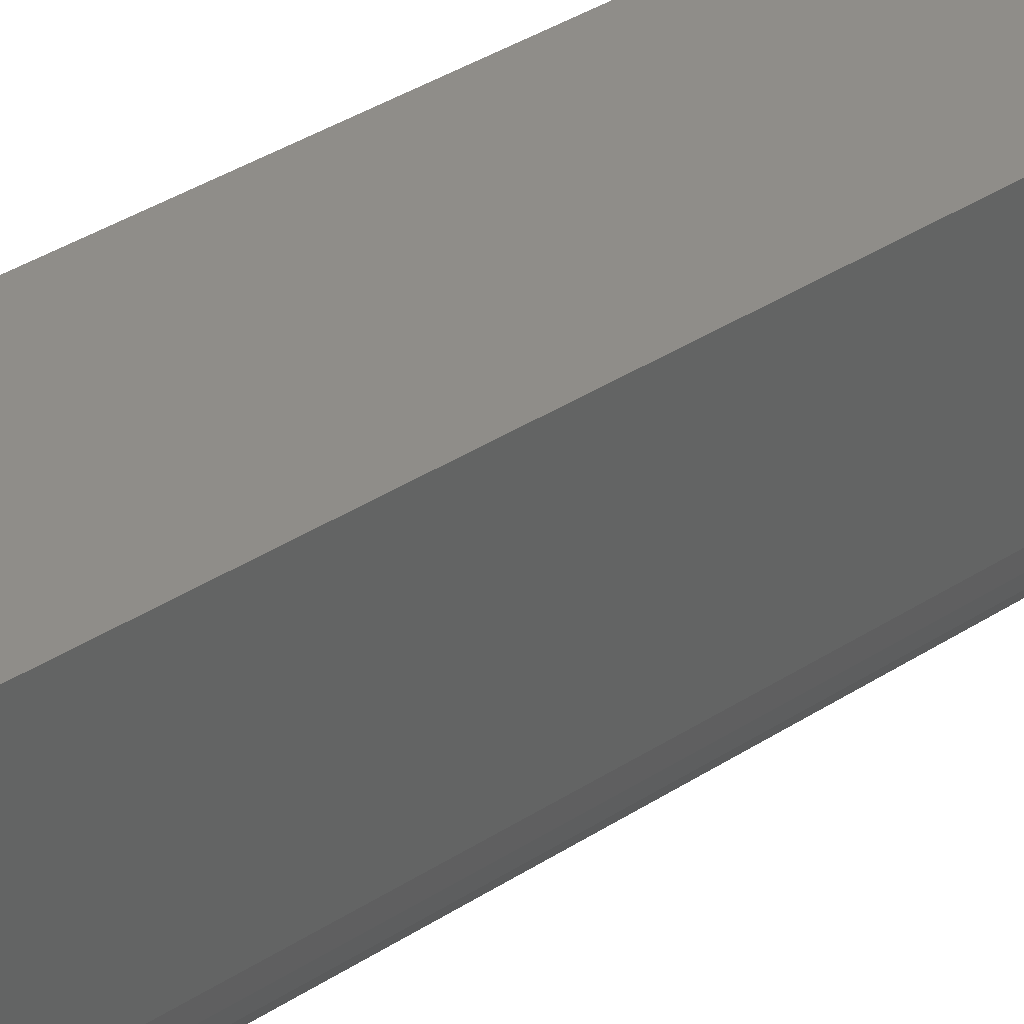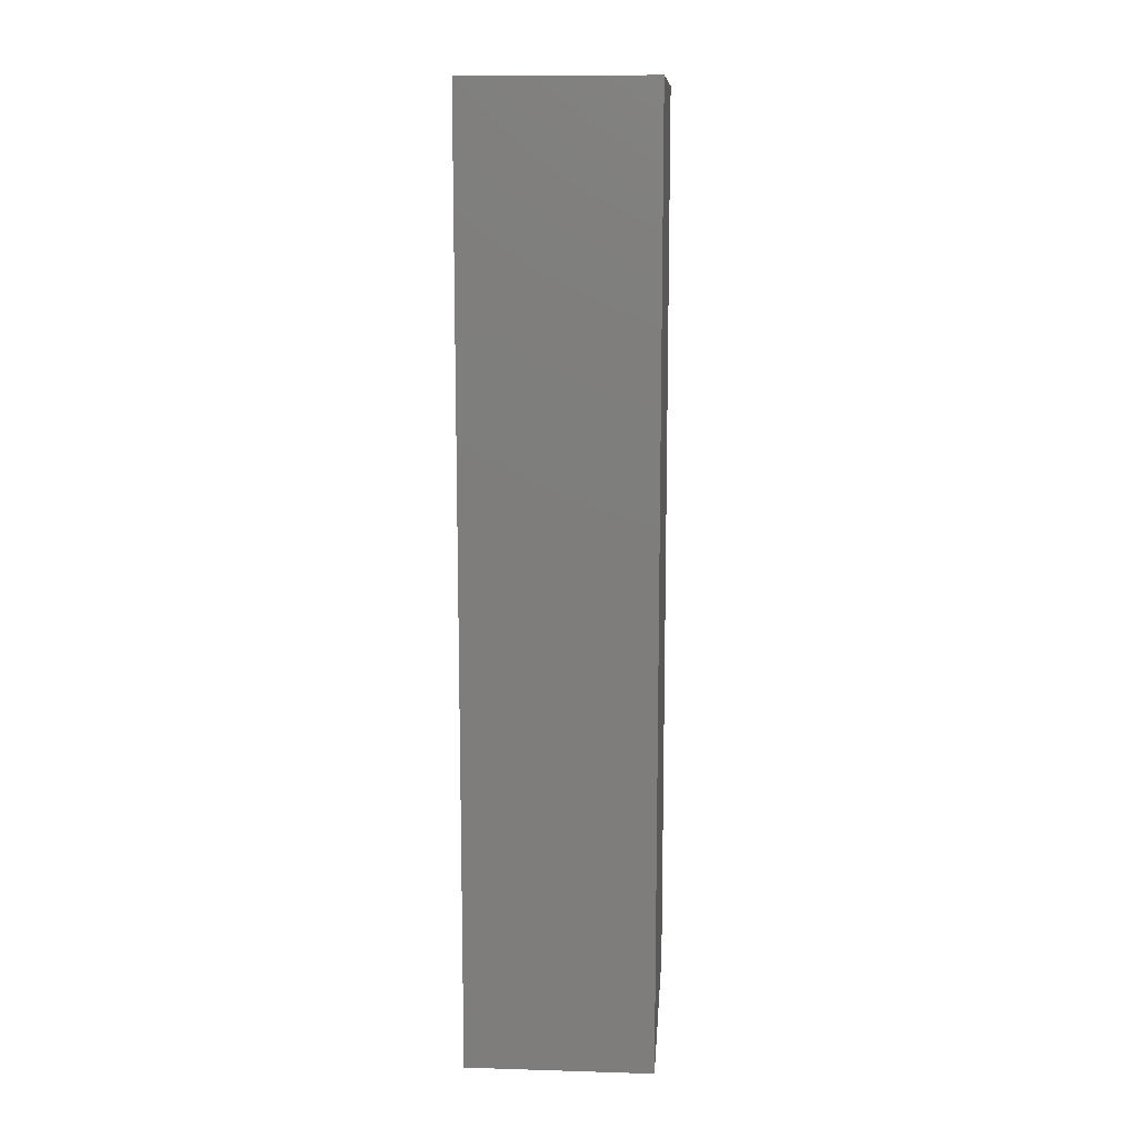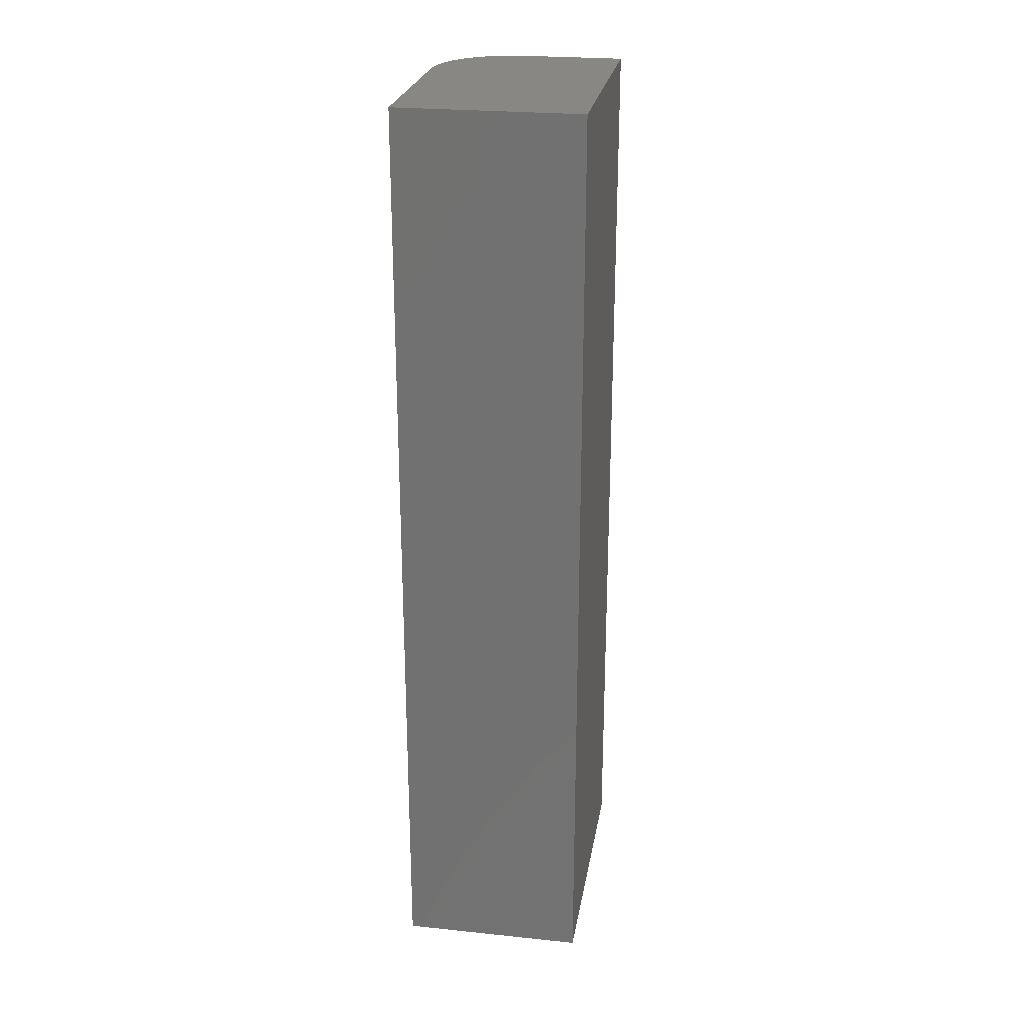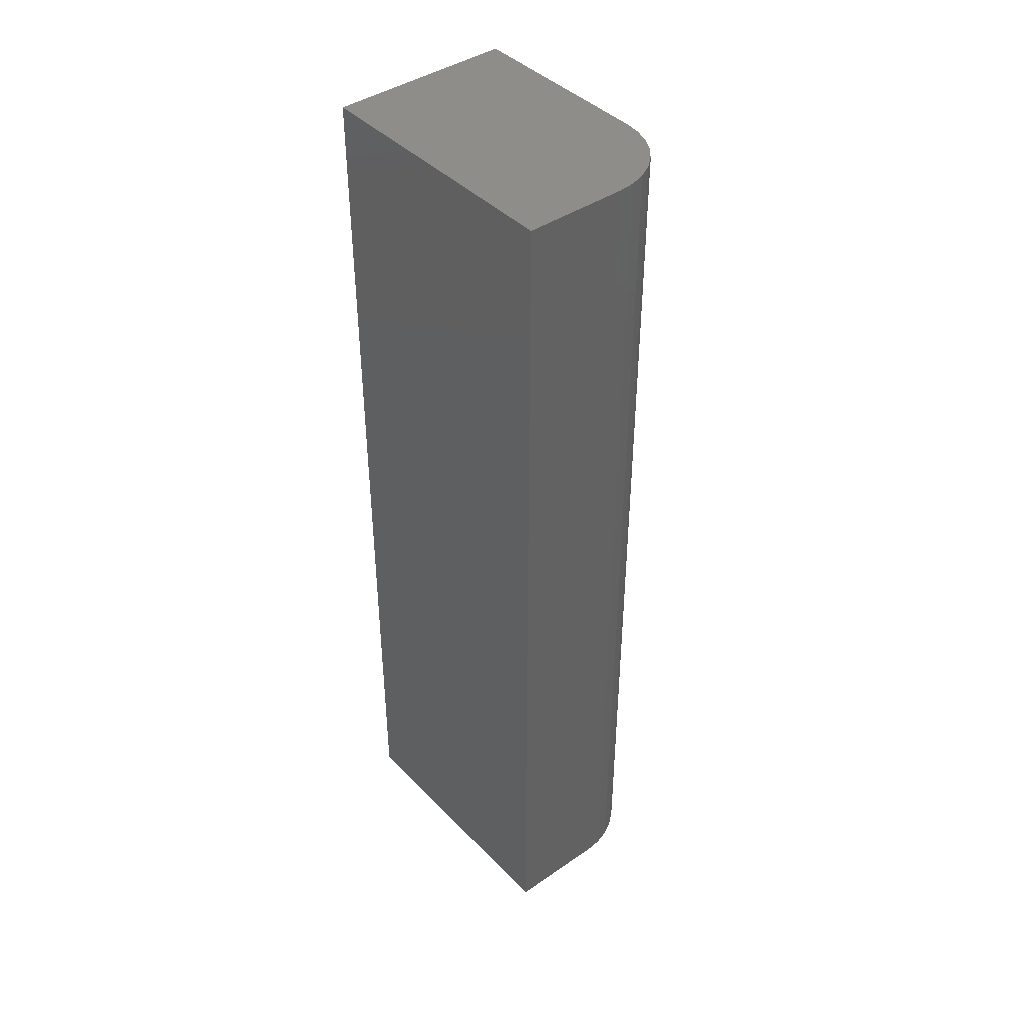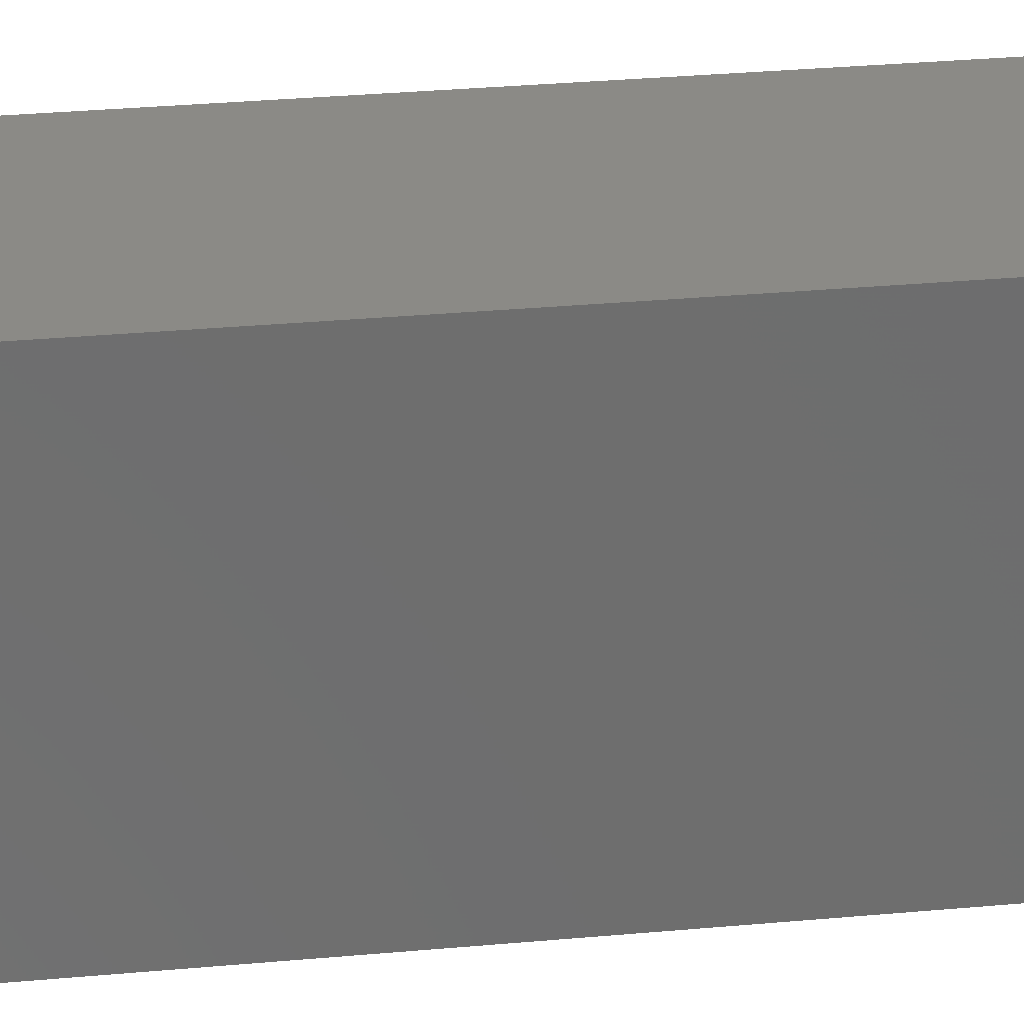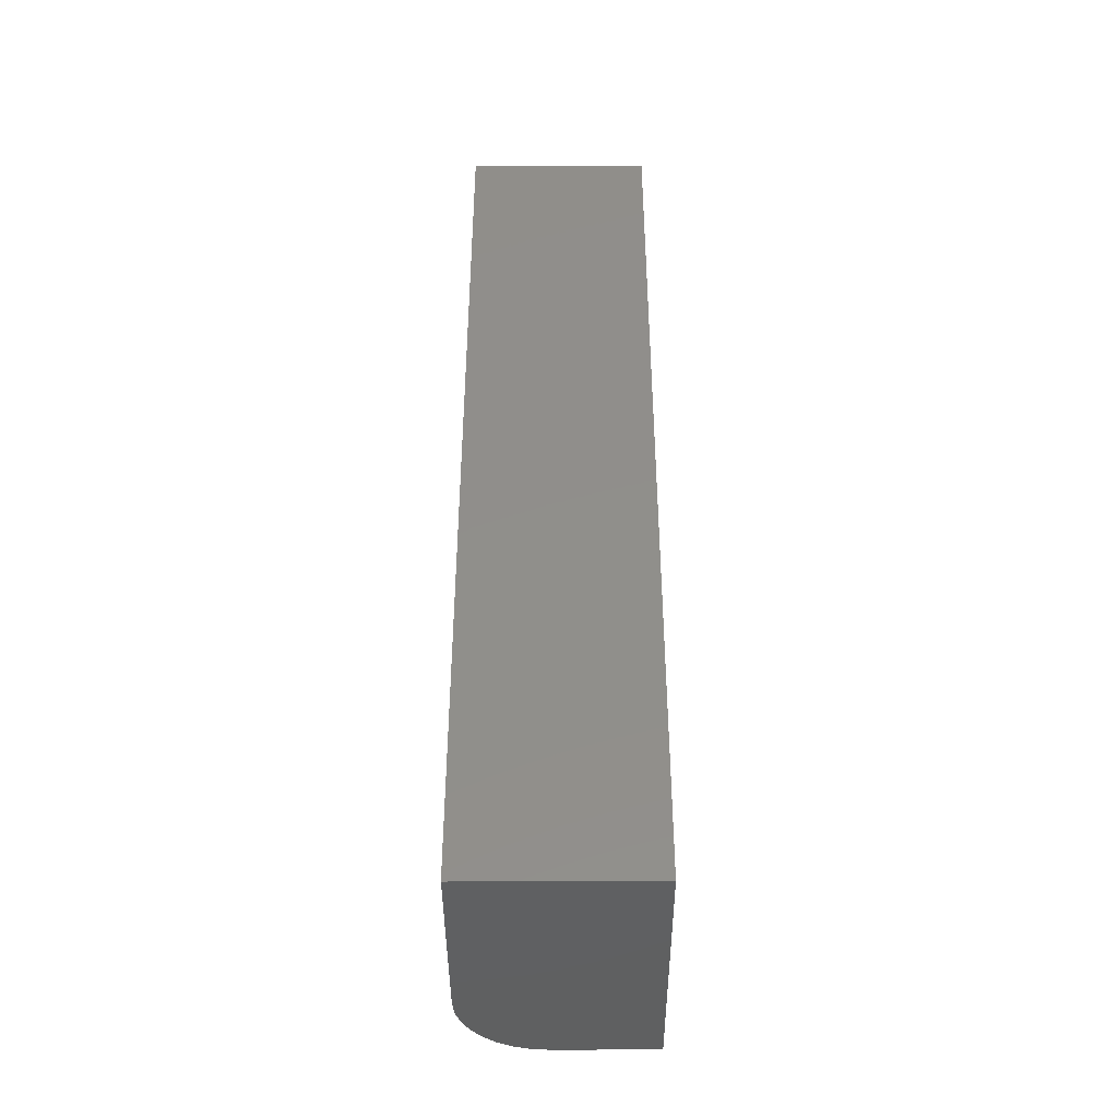
<metadata>
{"format":"stl","ext":"stl","renderer":"f3d","projection":"perspective","resolution":1024,"background":"white","views":[{"elev":40.6,"azim":-127.8,"up":"+Z"},{"elev":12.0,"azim":4.1,"up":"+Y"},{"elev":24.9,"azim":9.5,"up":"+Y"},{"elev":41.8,"azim":140.5,"up":"+Y"},{"elev":30.1,"azim":82.3,"up":"+Z"},{"elev":-42.2,"azim":0.2,"up":"+Y"}]}
</metadata>
<code>
# stl→obj: 24 verts, 44 faces
v -7.373e-18 -0.75 -0.09375
v -2.454e-17 -0.75 0.2155
v -7.373e-18 0.75 -0.09375
v -2.454e-17 0.75 0.2155
v 0.2969 -0.75 -0.2266
v 0.2969 -0.75 0.2155
v 0.002552 -0.75 -0.1197
v 0.01011 -0.75 -0.1446
v 0.02238 -0.75 -0.1675
v 0.0389 -0.75 -0.1877
v 0.05903 -0.75 -0.2042
v 0.08199 -0.75 -0.2165
v 0.1069 -0.75 -0.224
v 0.1328 -0.75 -0.2266
v 0.1328 0.75 -0.2266
v 0.1069 0.75 -0.224
v 0.2969 0.75 -0.2266
v 0.2969 0.75 0.2155
v 0.08199 0.75 -0.2165
v 0.05903 0.75 -0.2042
v 0.0389 0.75 -0.1877
v 0.02238 0.75 -0.1675
v 0.01011 0.75 -0.1446
v 0.002552 0.75 -0.1197
f 1 2 3
f 3 2 4
f 5 6 2
f 5 2 1
f 5 1 7
f 5 7 8
f 5 8 9
f 5 9 10
f 5 10 11
f 5 11 12
f 5 12 13
f 5 13 14
f 15 16 17
f 3 4 18
f 3 18 17
f 3 17 16
f 3 16 19
f 3 19 20
f 3 20 21
f 3 21 22
f 3 22 23
f 3 23 24
f 5 14 17
f 17 14 15
f 1 3 7
f 7 3 24
f 7 24 8
f 8 24 23
f 8 23 9
f 9 23 22
f 9 22 10
f 10 22 21
f 10 21 11
f 11 21 20
f 11 20 12
f 12 20 19
f 12 19 13
f 13 19 16
f 13 16 14
f 14 16 15
f 5 17 6
f 6 17 18
f 18 4 6
f 6 4 2

</code>
